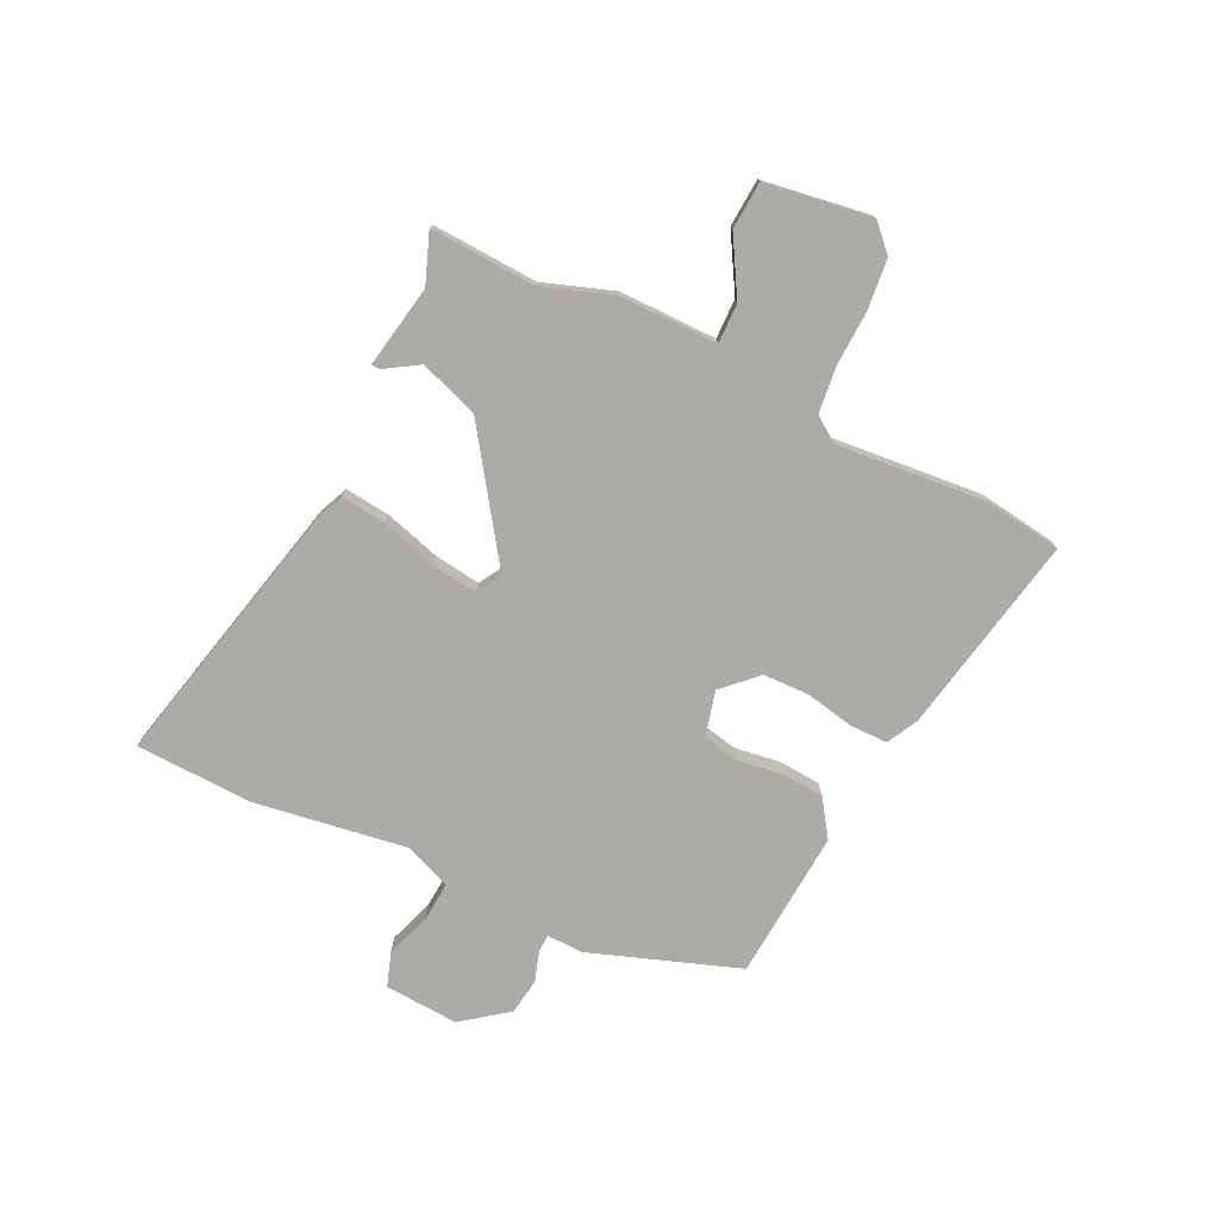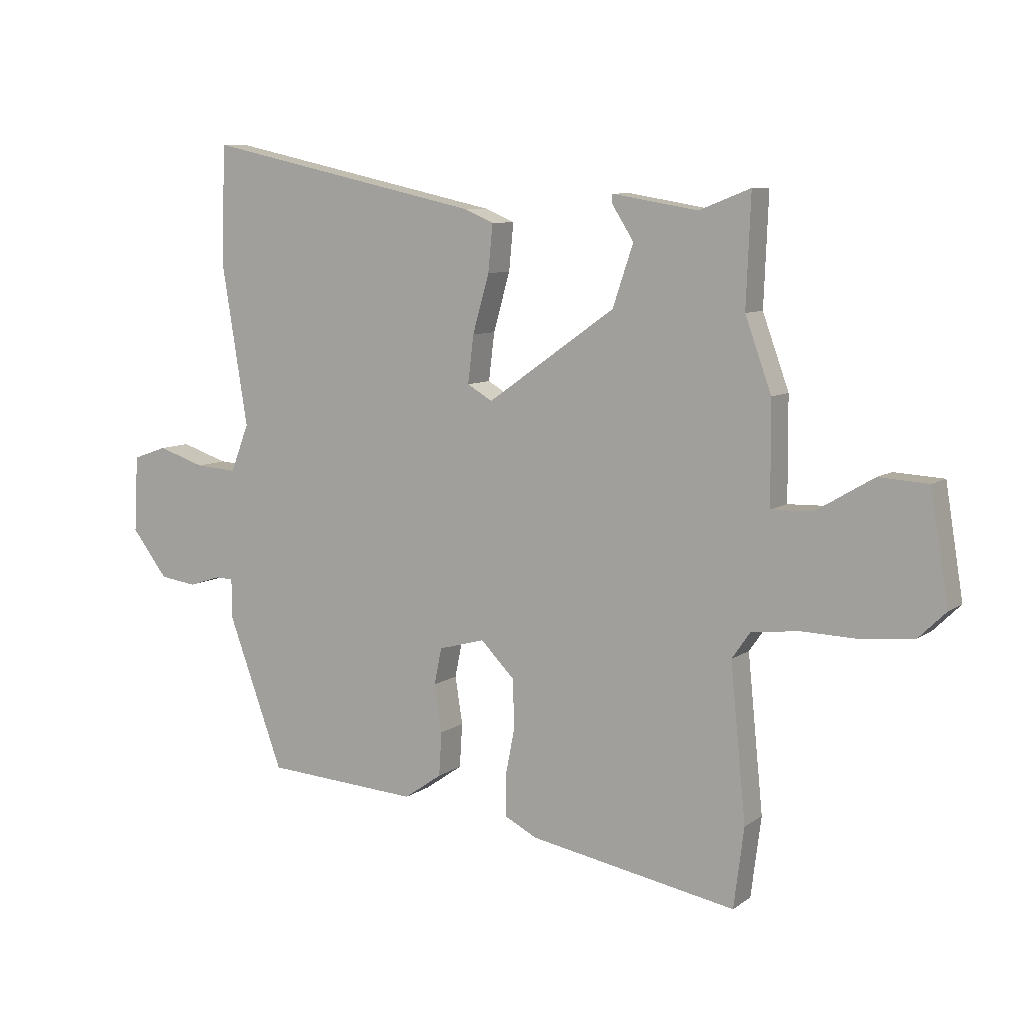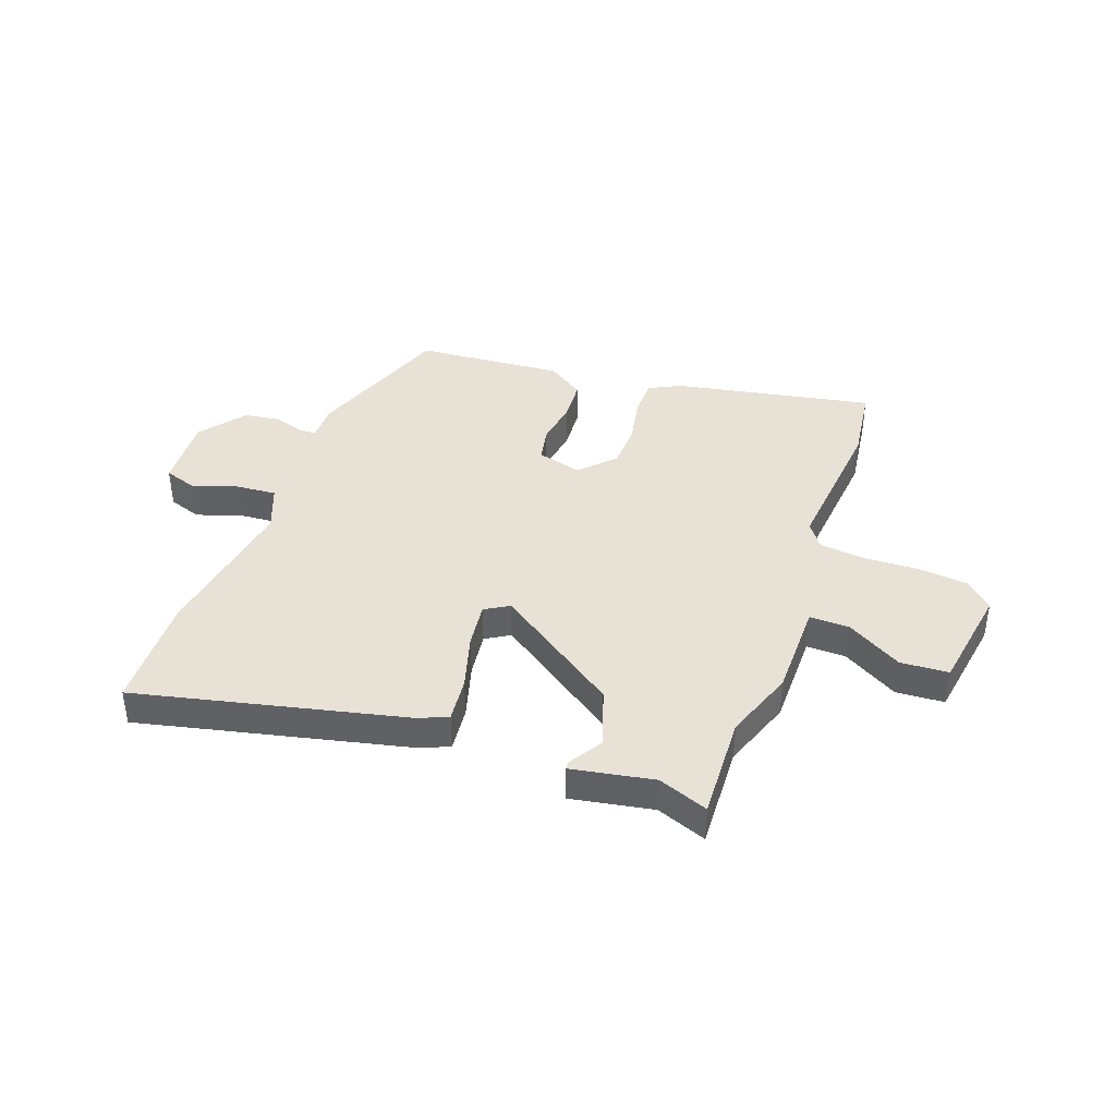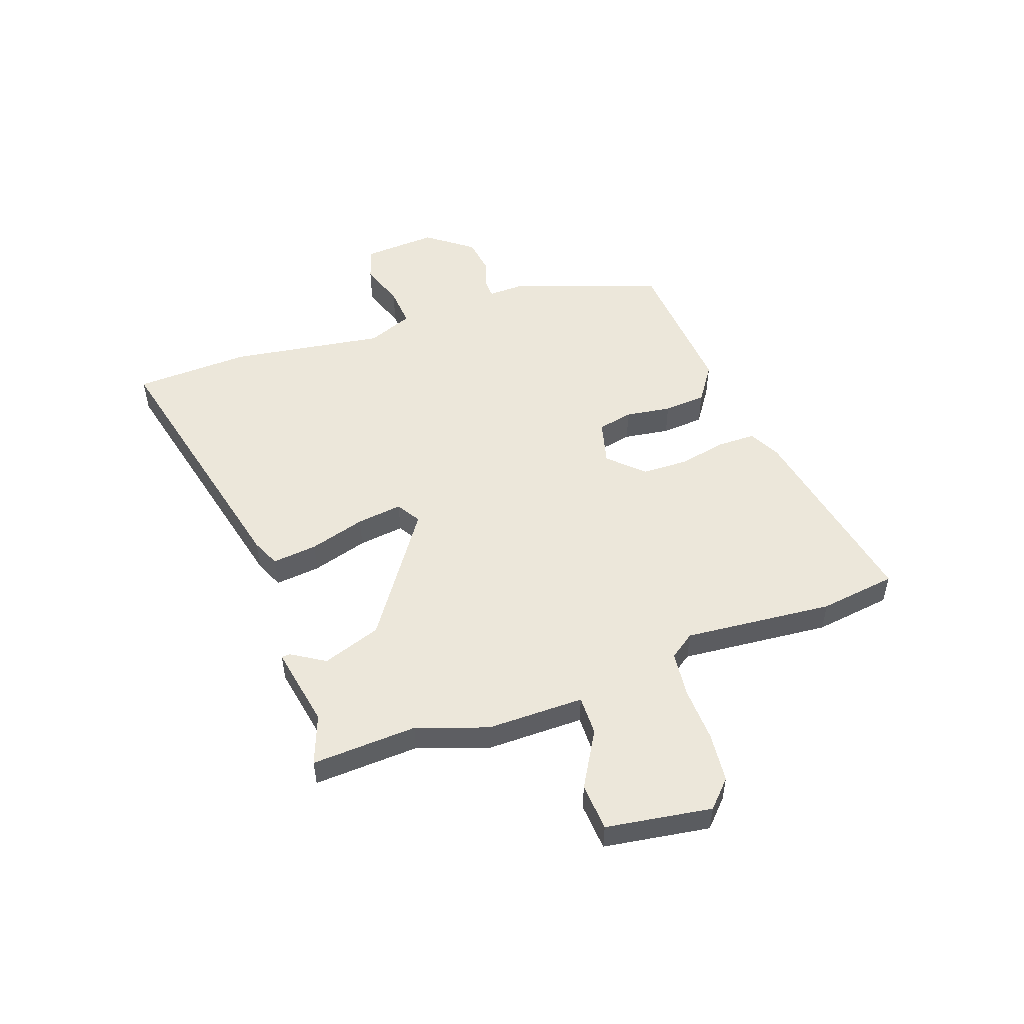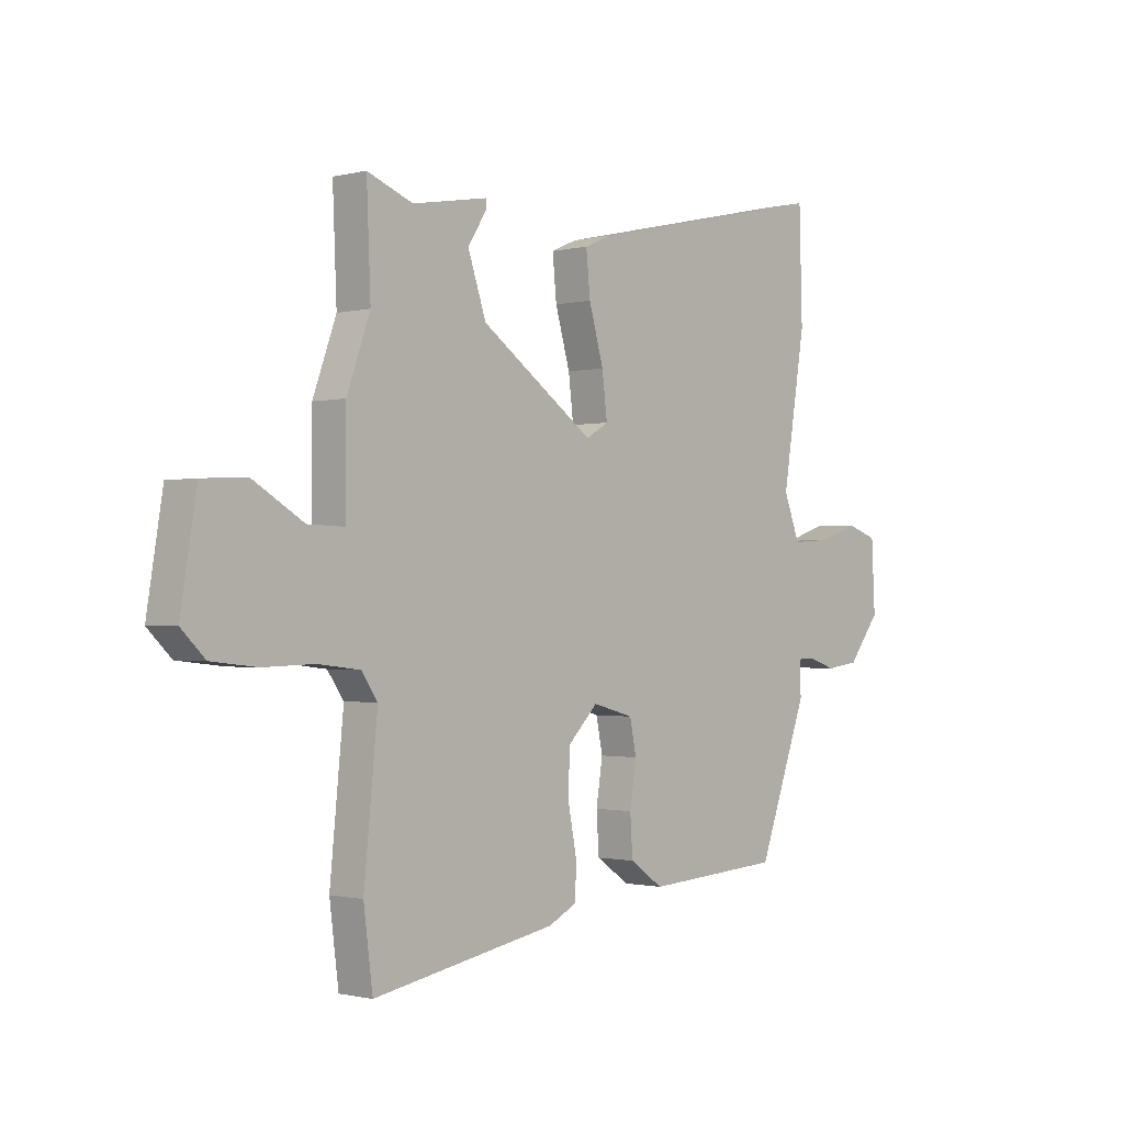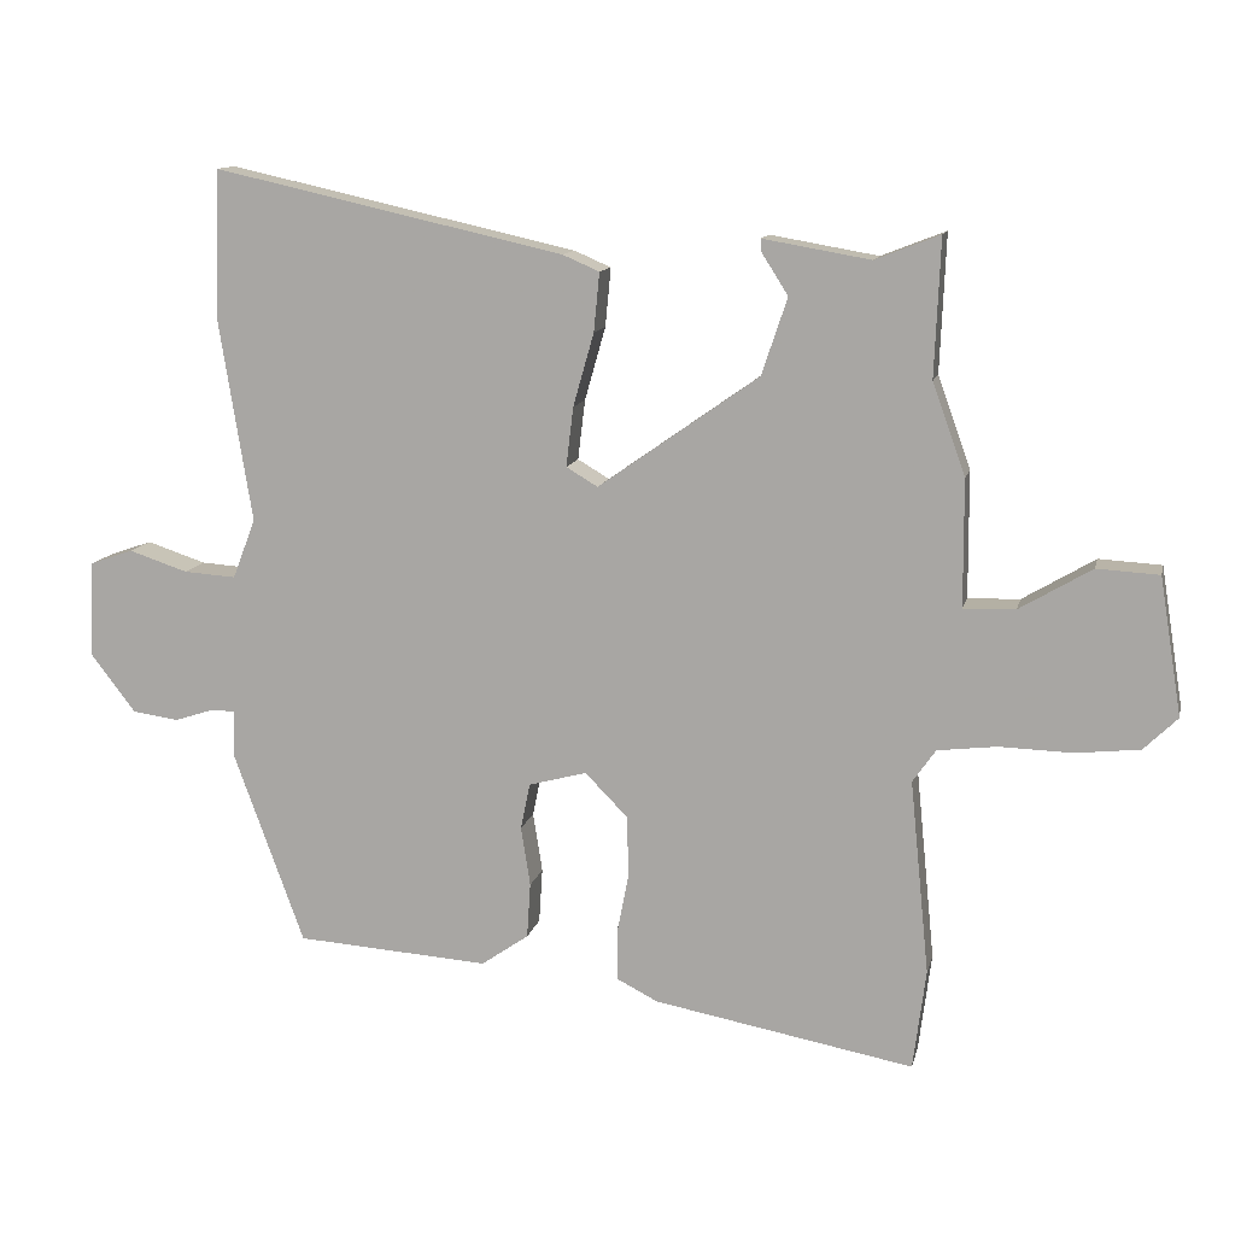
<metadata>
{"format":"obj","ext":"obj","renderer":"f3d","projection":"perspective","resolution":1024,"background":"white","views":[{"elev":-76.4,"azim":63.7,"up":"+Y"},{"elev":8.2,"azim":29.2,"up":"+Z"},{"elev":40.2,"azim":19.6,"up":"+Y"},{"elev":51.5,"azim":69.9,"up":"+Y"},{"elev":-1.0,"azim":132.4,"up":"+Z"},{"elev":12.1,"azim":12.6,"up":"+Z"}]}
</metadata>
<code>
v 0.503 0.07 0.569
v 0.495 0.07 0.377
v 0.541 0.07 0.249
v 0.542 0.07 0.072
v 0.614 0.07 0.074
v 0.715 0.07 0.134
v 0.802 0.07 0.129
v 0.833 0.07 -0.063
v 0.786 0.07 -0.109
v 0.696 0.07 -0.119
v 0.595 0.07 -0.116
v 0.512 0.07 -0.126
v 0.48 0.07 -0.172
v 0.507 0.07 -0.443
v 0.489 0.07 -0.583
v 0.126 0.07 -0.516
v 0.069 0.07 -0.487
v 0.068 0.07 -0.418
v 0.085 0.07 -0.331
v 0.082 0.07 -0.247
v 0.023 0.07 -0.187
v -0.058 0.07 -0.209
v -0.071 0.07 -0.273
v -0.058 0.07 -0.356
v -0.063 0.07 -0.433
v -0.129 0.07 -0.479
v -0.399 0.07 -0.461
v -0.497 0.07 -0.193
v -0.496 0.07 -0.127
v -0.528 0.07 -0.126
v -0.583 0.07 -0.144
v -0.648 0.07 -0.135
v -0.711 0.07 -0.053
v -0.704 0.07 0.081
v -0.644 0.07 0.102
v -0.562 0.07 0.075
v -0.489 0.07 0.07
v -0.457 0.07 0.153
v -0.502 0.07 0.432
v -0.496 0.07 0.643
v -0.007 0.07 0.534
v 0.044 0.07 0.512
v 0.036 0.07 0.43
v 0.007 0.07 0.328
v -0.003 0.07 0.245
v 0.041 0.07 0.219
v 0.265 0.07 0.377
v 0.301 0.07 0.484
v 0.263 0.07 0.544
v 0.263 0.07 0.56
v 0.413 0.07 0.534
v 0.503 0 0.569
v 0.495 0 0.377
v 0.541 0 0.249
v 0.542 0 0.072
v 0.614 0 0.074
v 0.715 0 0.134
v 0.802 0 0.129
v 0.833 0 -0.063
v 0.786 0 -0.109
v 0.696 0 -0.119
v 0.595 0 -0.116
v 0.512 0 -0.126
v 0.48 0 -0.172
v 0.507 0 -0.443
v 0.489 0 -0.583
v 0.126 0 -0.516
v 0.069 0 -0.487
v 0.068 0 -0.418
v 0.085 0 -0.331
v 0.082 0 -0.247
v 0.023 0 -0.187
v -0.058 0 -0.209
v -0.071 0 -0.273
v -0.058 0 -0.356
v -0.063 0 -0.433
v -0.129 0 -0.479
v -0.399 0 -0.461
v -0.497 0 -0.193
v -0.496 0 -0.127
v -0.528 0 -0.126
v -0.583 0 -0.144
v -0.648 0 -0.135
v -0.711 0 -0.053
v -0.704 0 0.081
v -0.644 0 0.102
v -0.562 0 0.075
v -0.489 0 0.07
v -0.457 0 0.153
v -0.502 0 0.432
v -0.496 0 0.643
v -0.007 0 0.534
v 0.044 0 0.512
v 0.036 0 0.43
v 0.007 0 0.328
v -0.003 0 0.245
v 0.041 0 0.219
v 0.265 0 0.377
v 0.301 0 0.484
v 0.263 0 0.544
v 0.263 0 0.56
v 0.413 0 0.534
f 48 49 50 51
f 51 1 2
f 48 51 2
f 47 48 2
f 2 3 4
f 47 2 4
f 46 47 4
f 42 43 44
f 41 42 44
f 40 41 44
f 39 40 44
f 38 39 44
f 37 38 44 45
f 34 35 36
f 33 34 36
f 32 33 36
f 31 32 36
f 30 31 36
f 29 30 36 37
f 28 29 37
f 27 28 37
f 26 27 37
f 25 26 37
f 24 25 37
f 23 24 37
f 22 23 37 45
f 17 18 19
f 16 17 19
f 15 16 19
f 14 15 19
f 13 14 19
f 12 13 19 20
f 9 10 11
f 8 9 11
f 7 8 11
f 6 7 11
f 5 6 11
f 4 5 11 12
f 12 20 21
f 4 12 21
f 46 4 21
f 21 22 45 46
f 102 101 100 99
f 53 52 102
f 53 102 99
f 53 99 98
f 55 54 53
f 55 53 98
f 55 98 97
f 95 94 93
f 95 93 92
f 95 92 91
f 95 91 90
f 95 90 89
f 96 95 89 88
f 87 86 85
f 87 85 84
f 87 84 83
f 87 83 82
f 87 82 81
f 88 87 81 80
f 88 80 79
f 88 79 78
f 88 78 77
f 88 77 76
f 88 76 75
f 88 75 74
f 96 88 74 73
f 70 69 68
f 70 68 67
f 70 67 66
f 70 66 65
f 70 65 64
f 71 70 64 63
f 62 61 60
f 62 60 59
f 62 59 58
f 62 58 57
f 62 57 56
f 63 62 56 55
f 72 71 63
f 72 63 55
f 72 55 97
f 97 96 73 72
f 1 52 53 2
f 2 53 54 3
f 3 54 55 4
f 4 55 56 5
f 5 56 57 6
f 6 57 58 7
f 7 58 59 8
f 8 59 60 9
f 9 60 61 10
f 10 61 62 11
f 11 62 63 12
f 12 63 64 13
f 13 64 65 14
f 14 65 66 15
f 15 66 67 16
f 16 67 68 17
f 17 68 69 18
f 18 69 70 19
f 19 70 71 20
f 20 71 72 21
f 21 72 73 22
f 22 73 74 23
f 23 74 75 24
f 24 75 76 25
f 25 76 77 26
f 26 77 78 27
f 27 78 79 28
f 28 79 80 29
f 29 80 81 30
f 30 81 82 31
f 31 82 83 32
f 32 83 84 33
f 33 84 85 34
f 34 85 86 35
f 35 86 87 36
f 36 87 88 37
f 37 88 89 38
f 38 89 90 39
f 39 90 91 40
f 40 91 92 41
f 41 92 93 42
f 42 93 94 43
f 43 94 95 44
f 44 95 96 45
f 45 96 97 46
f 46 97 98 47
f 47 98 99 48
f 48 99 100 49
f 49 100 101 50
f 50 101 102 51
f 51 102 52 1

</code>
